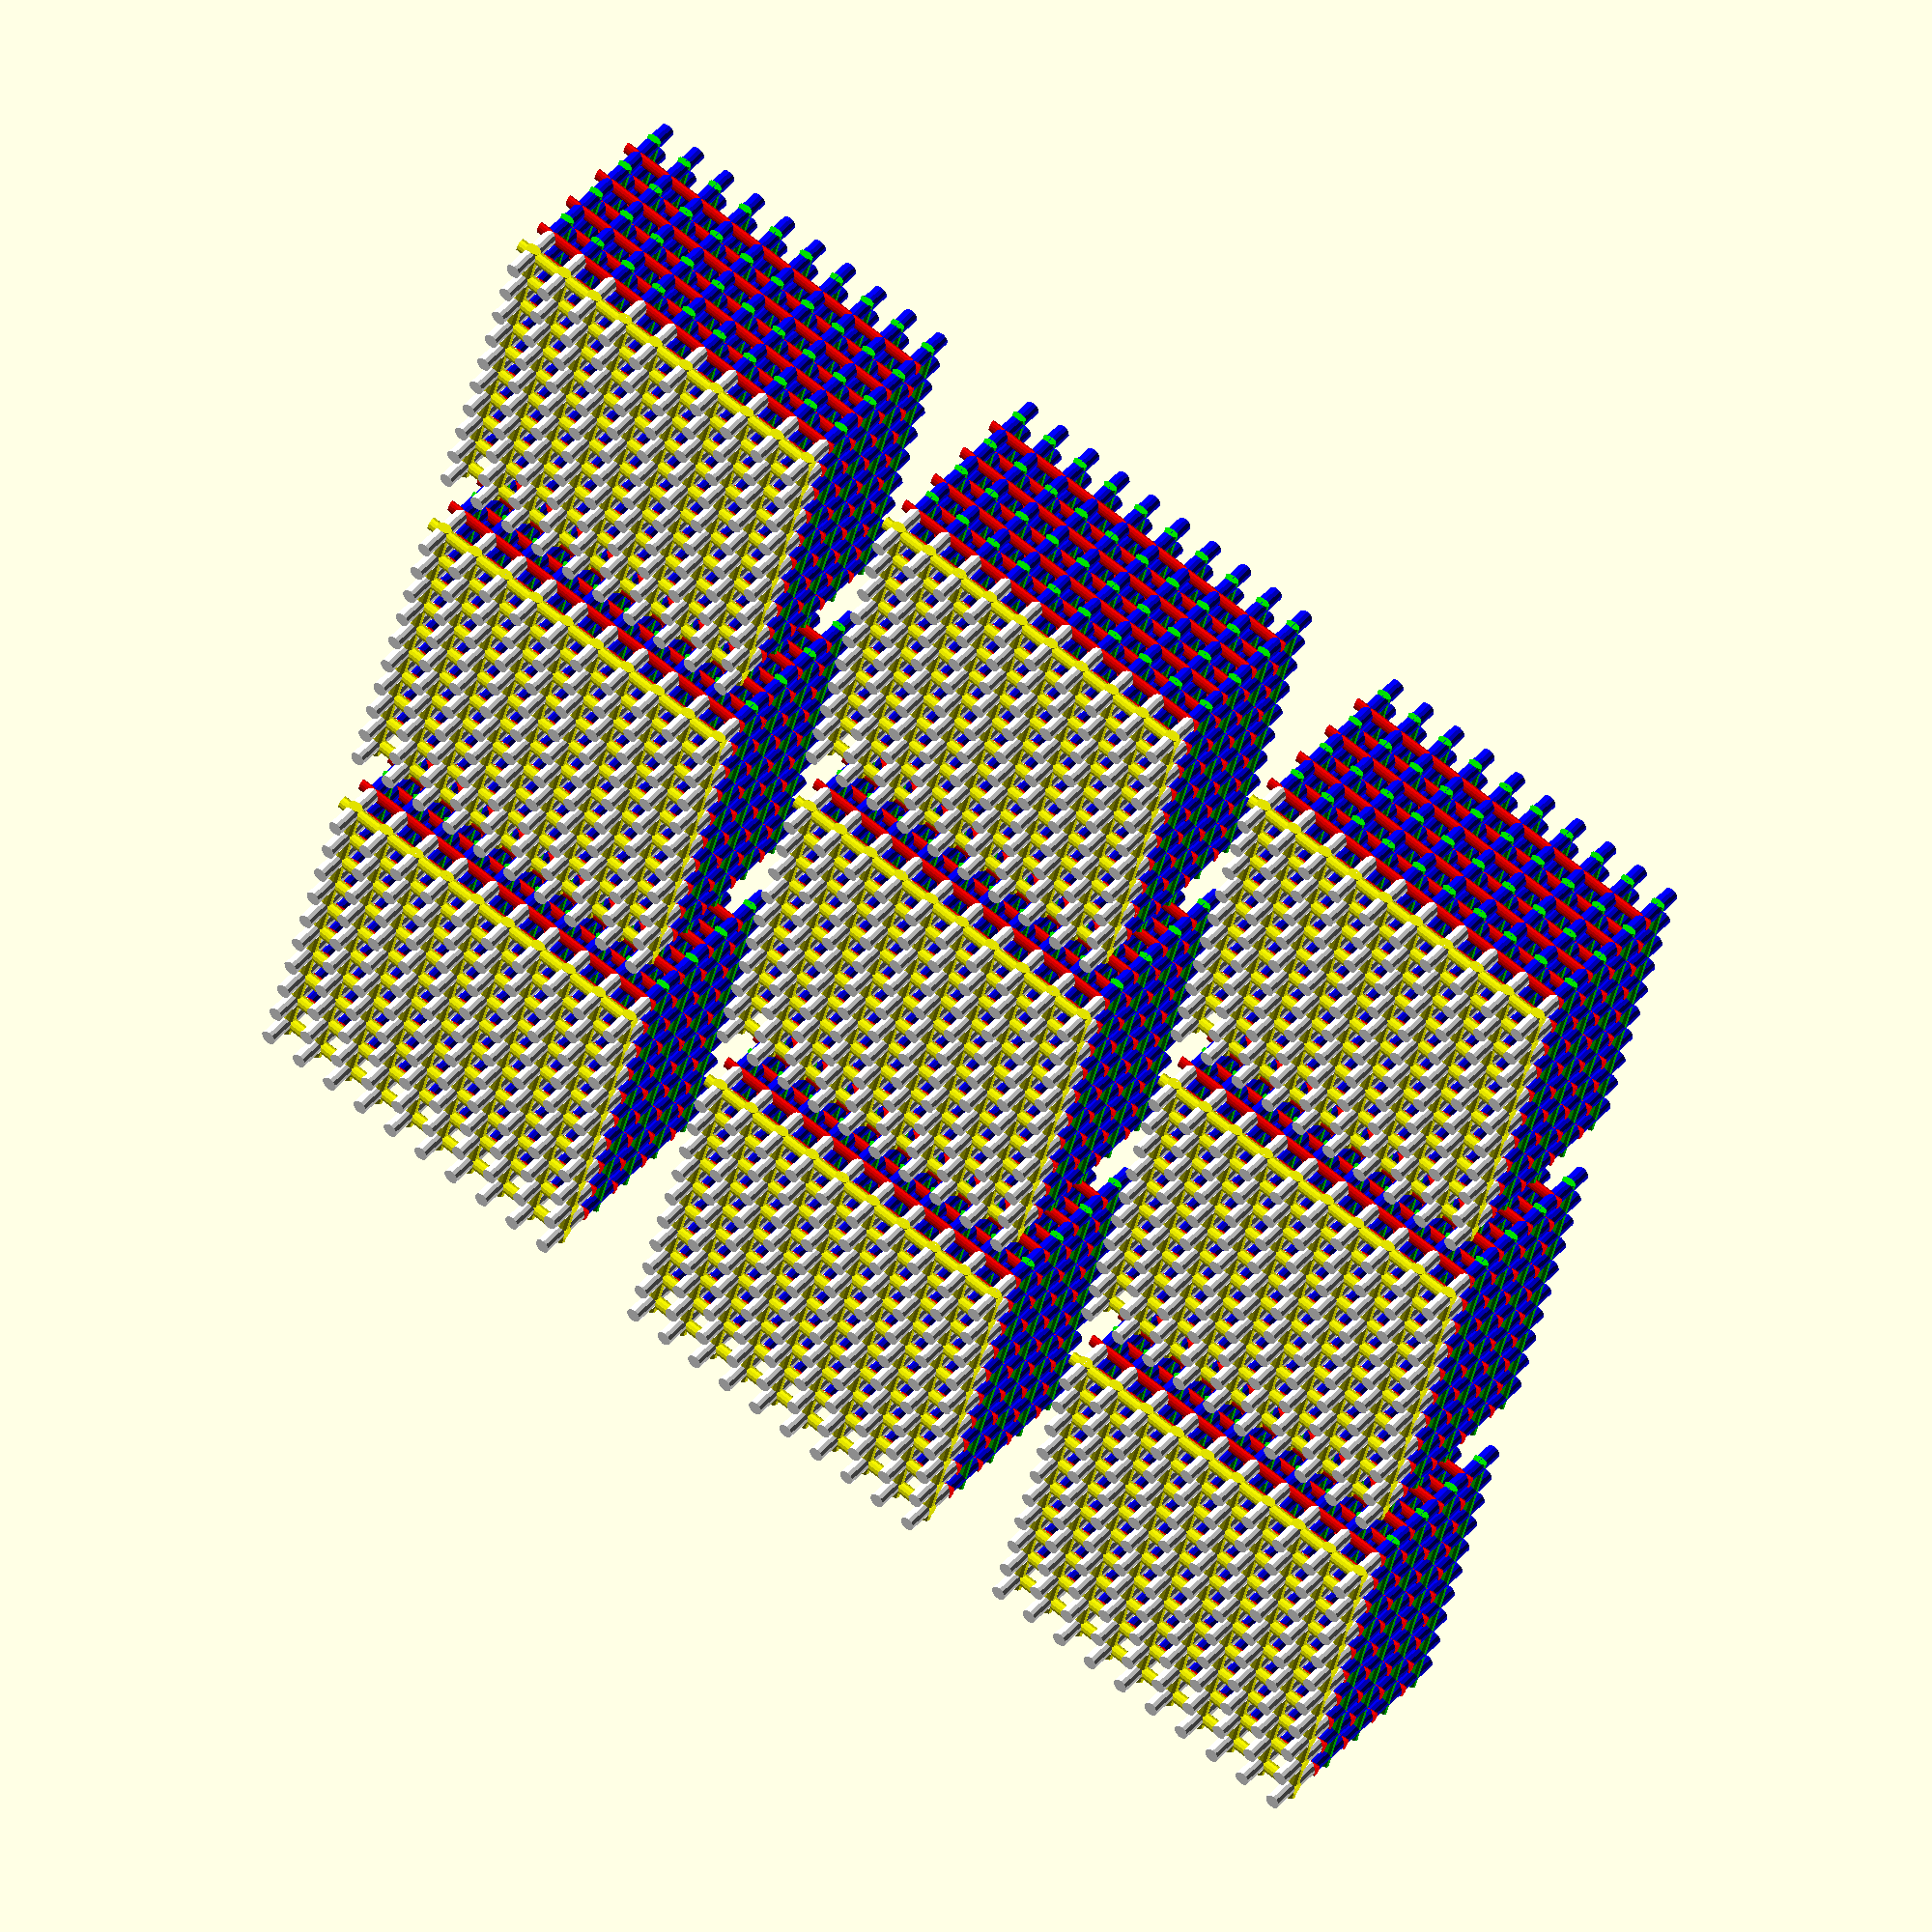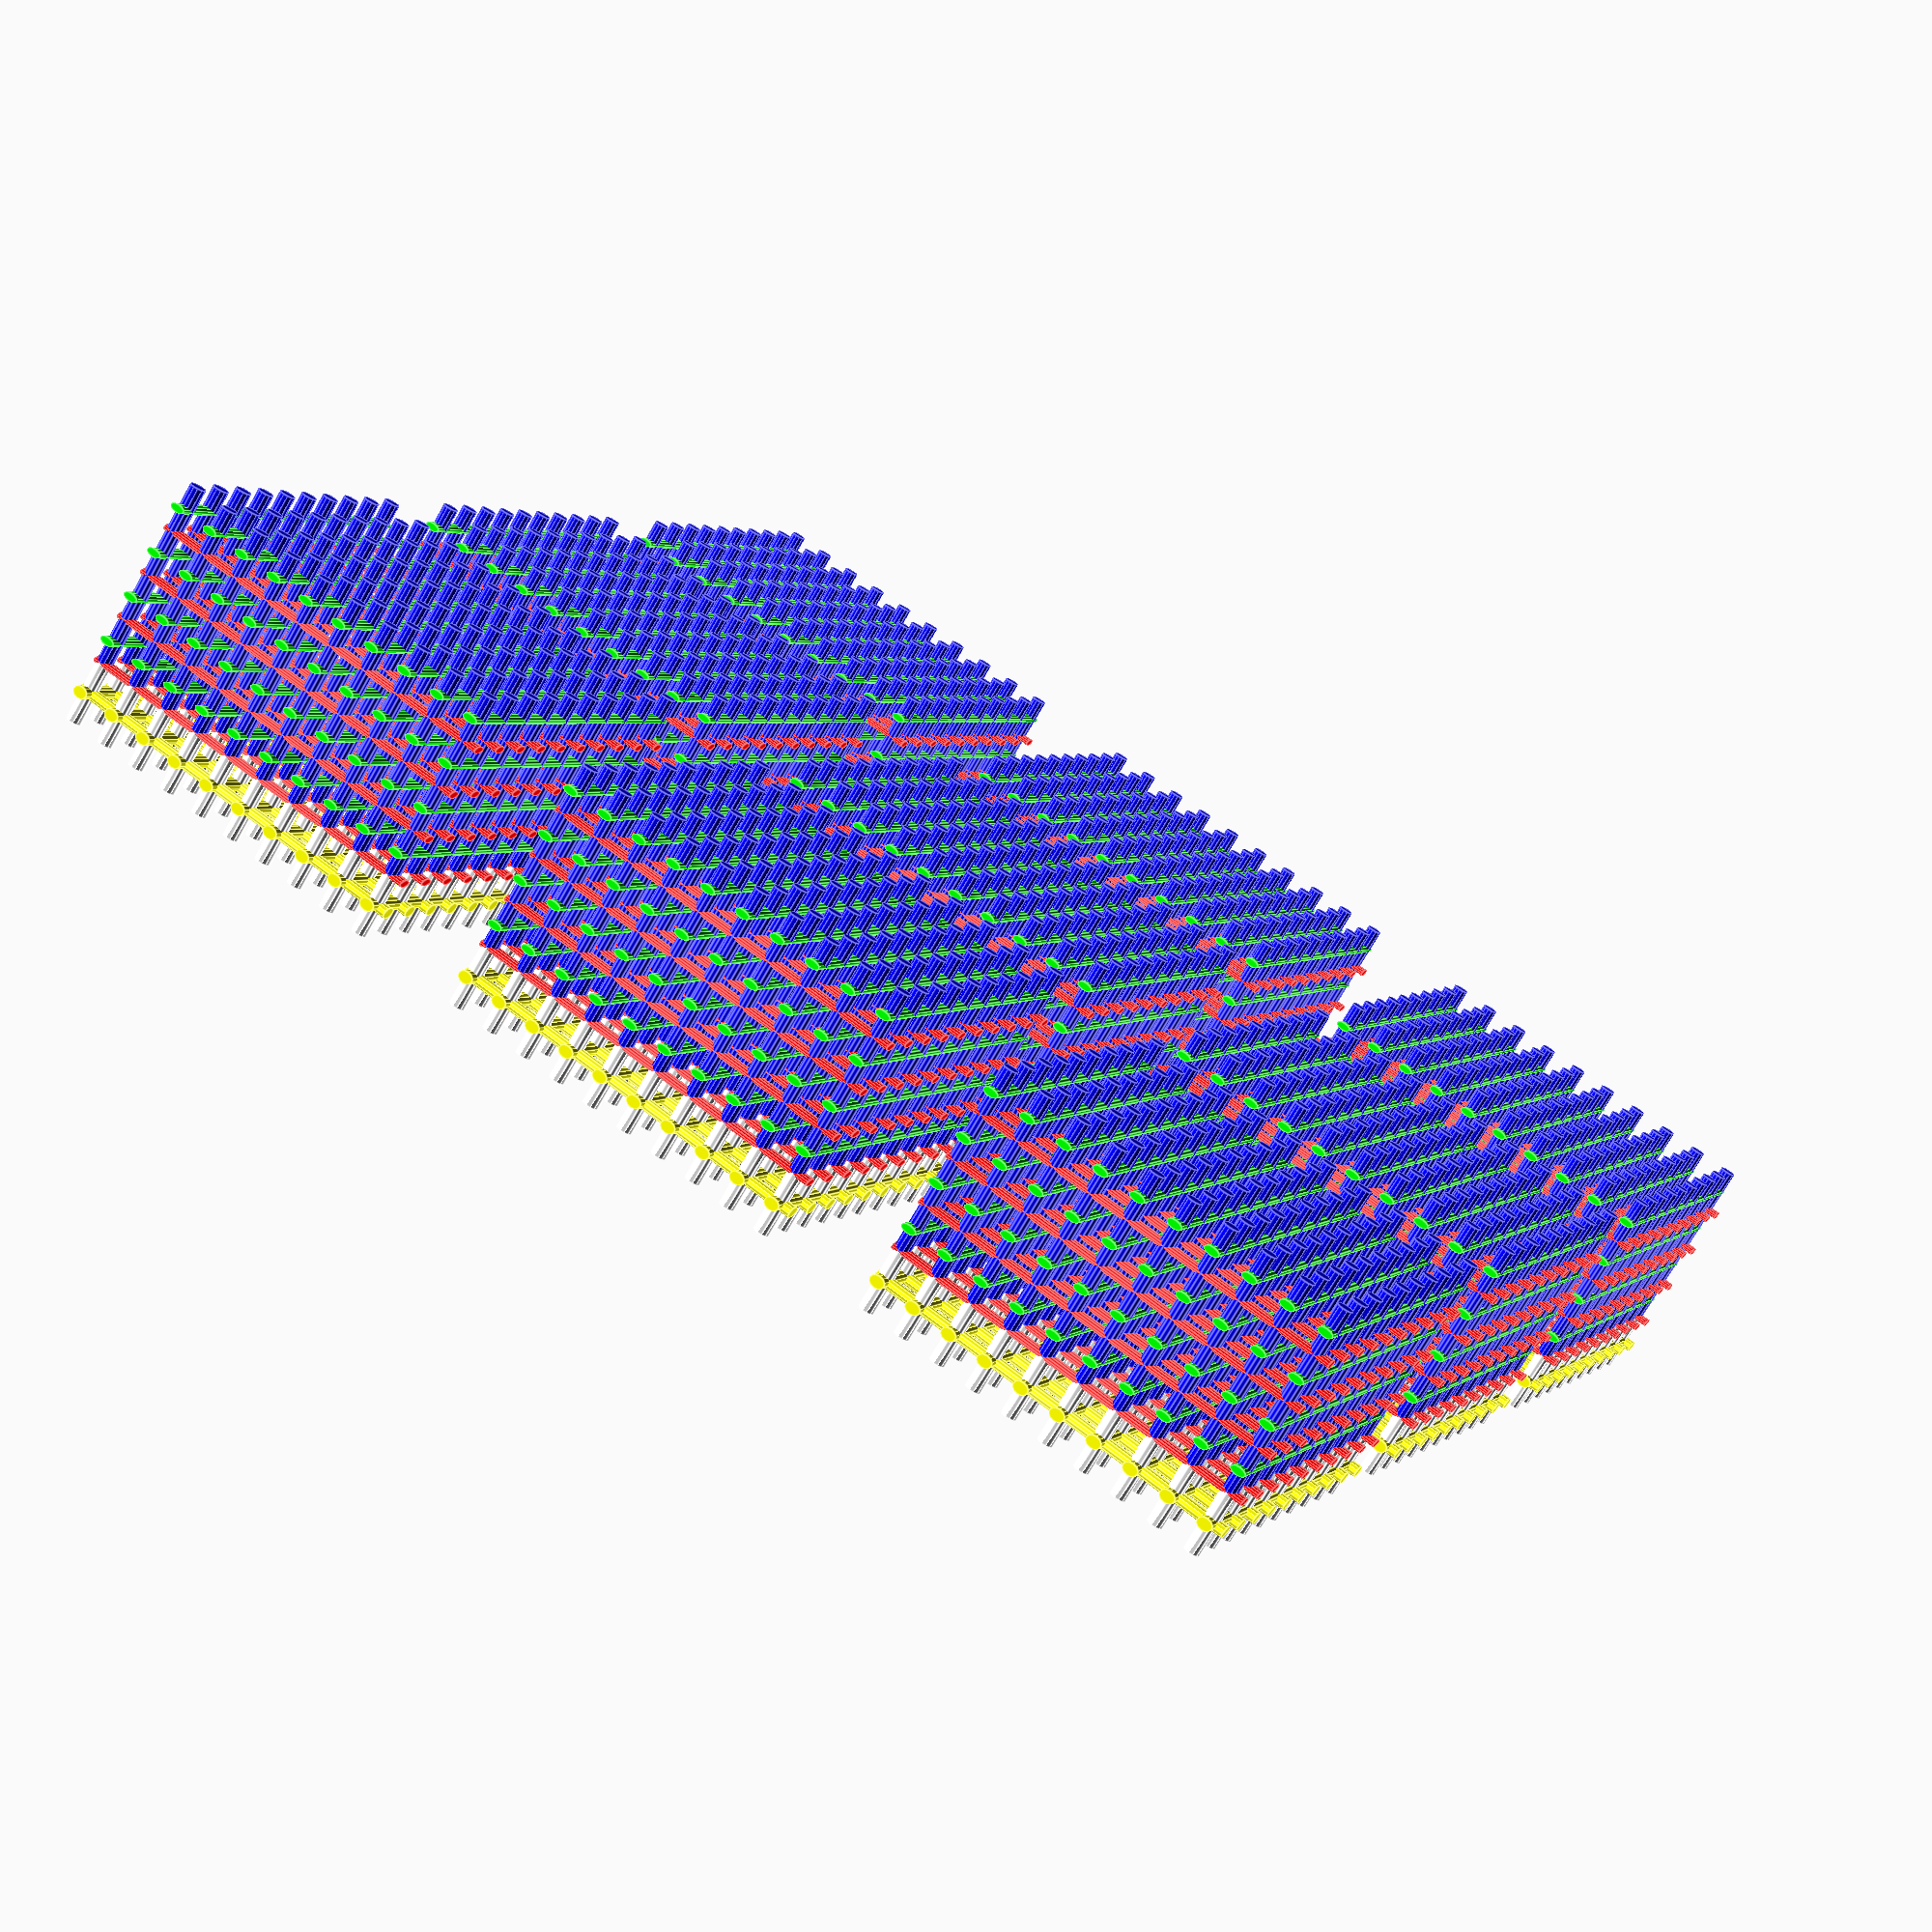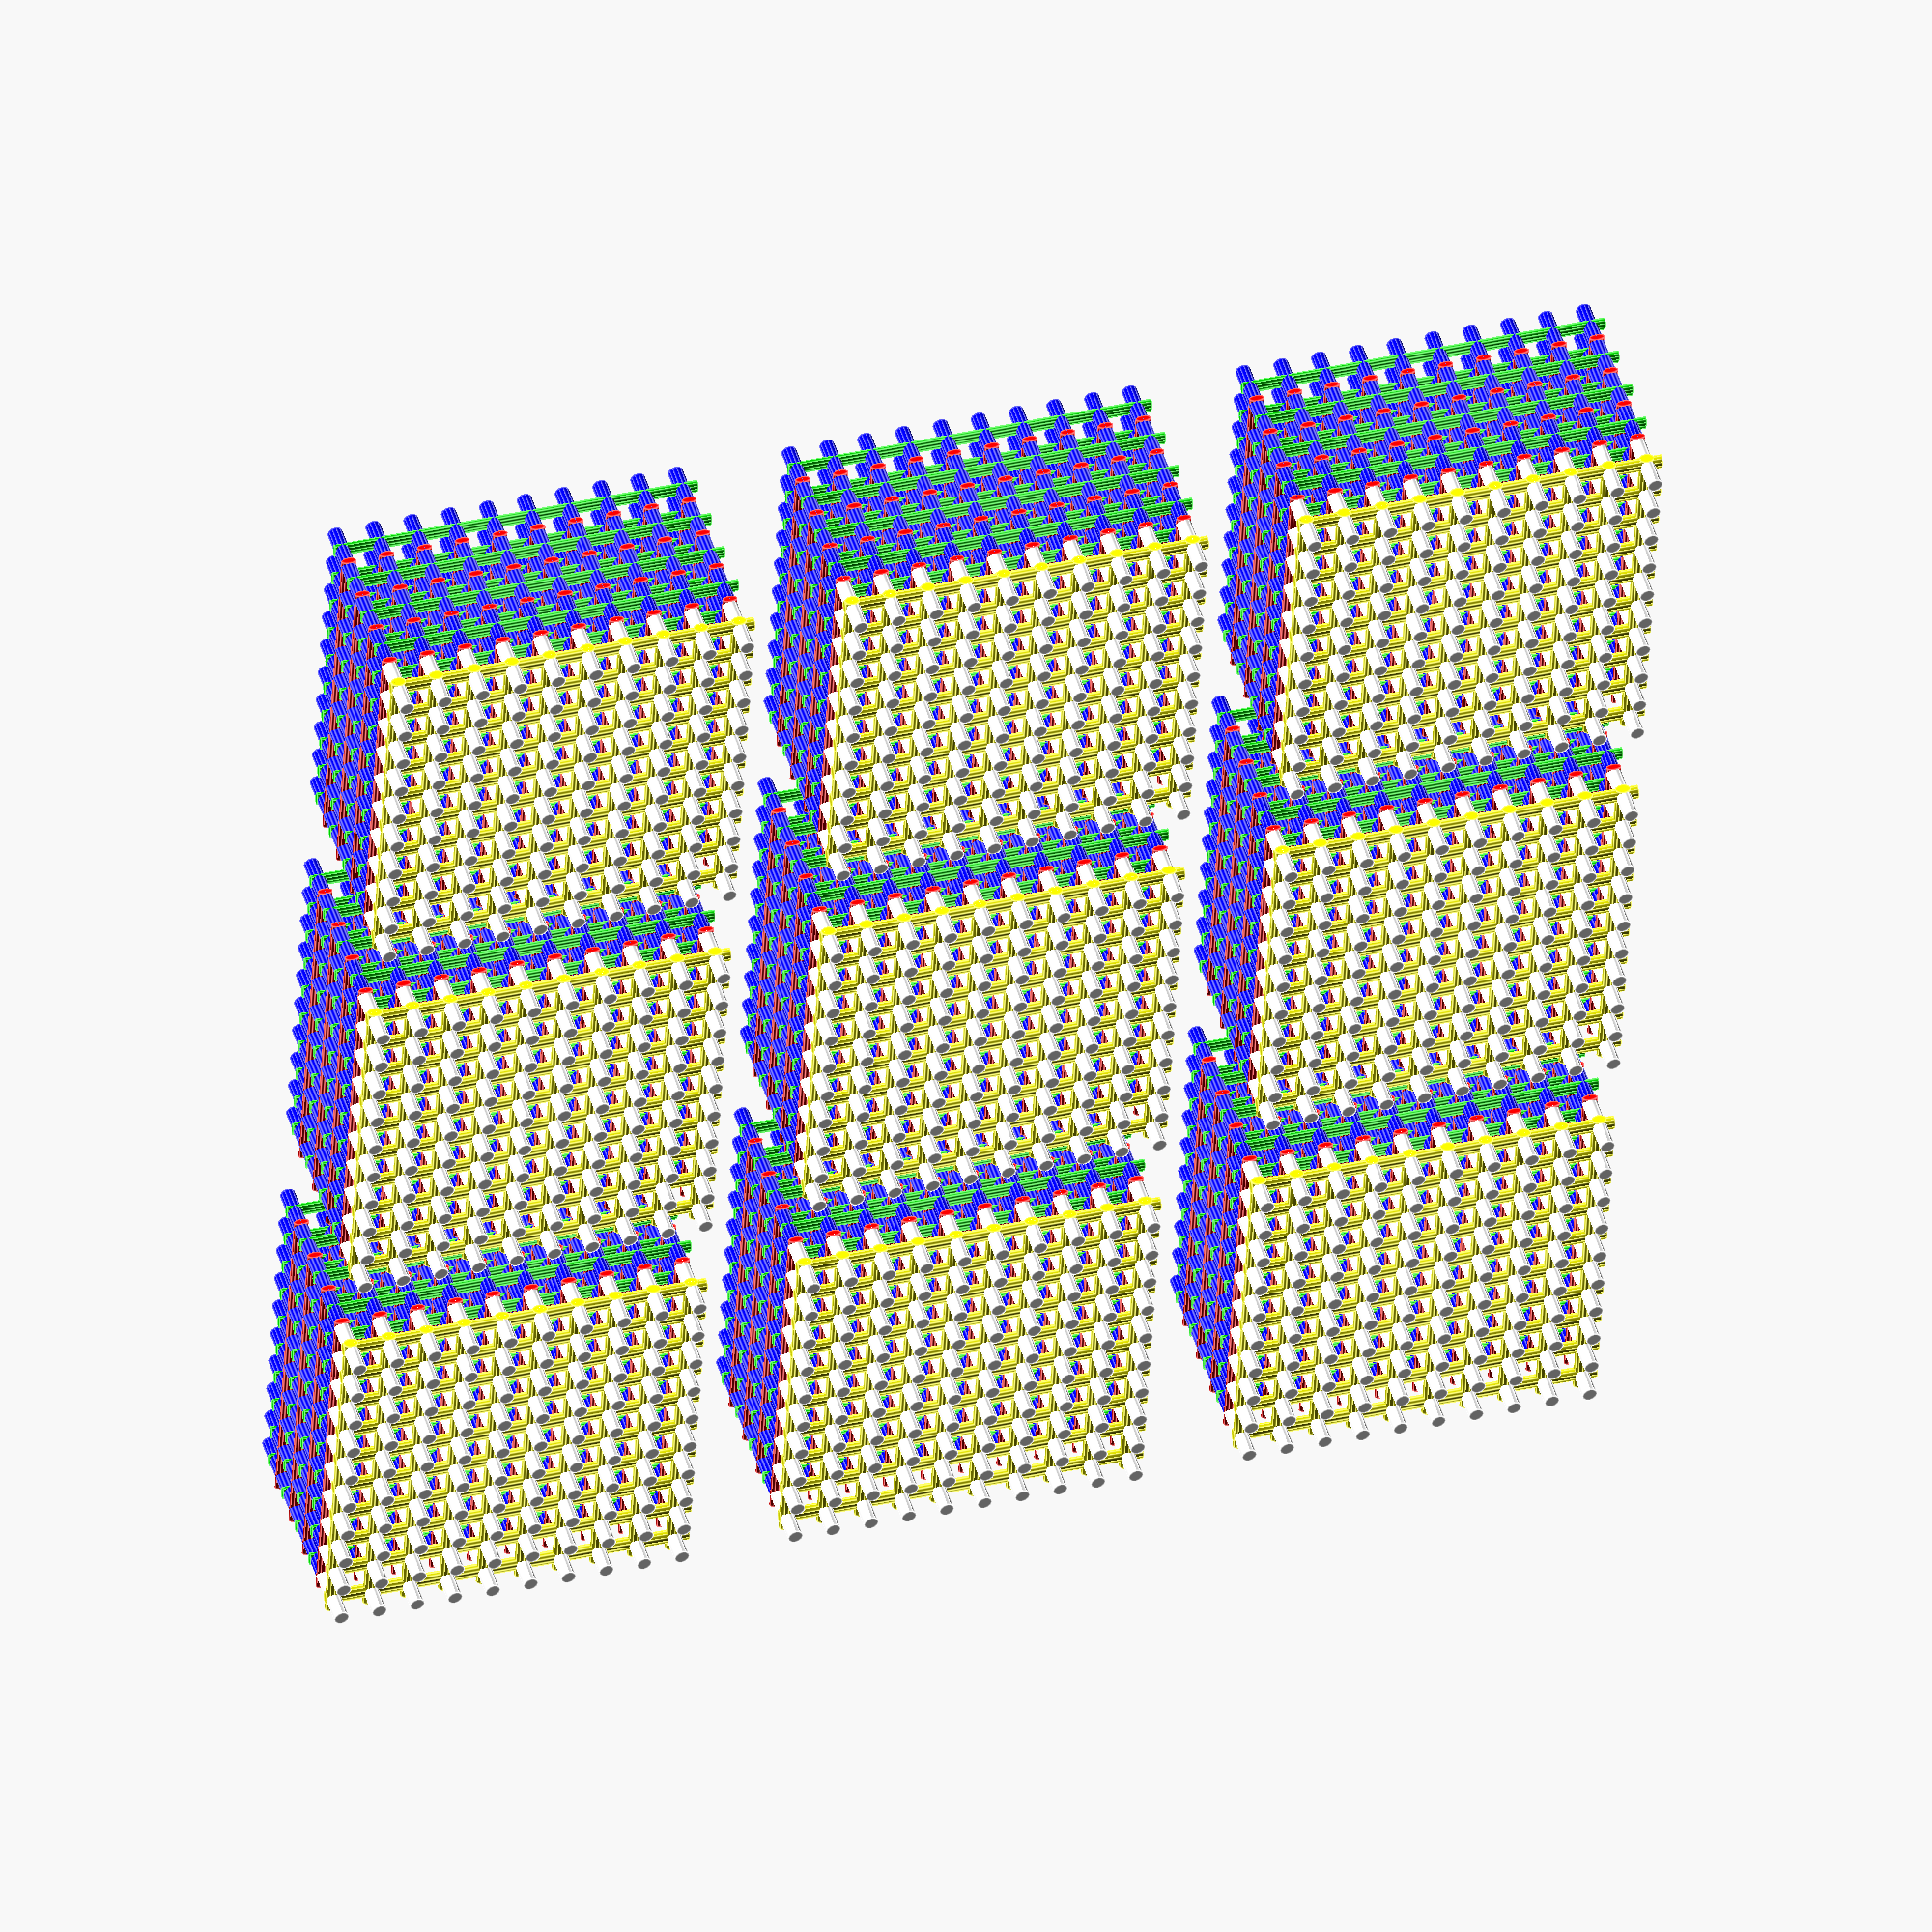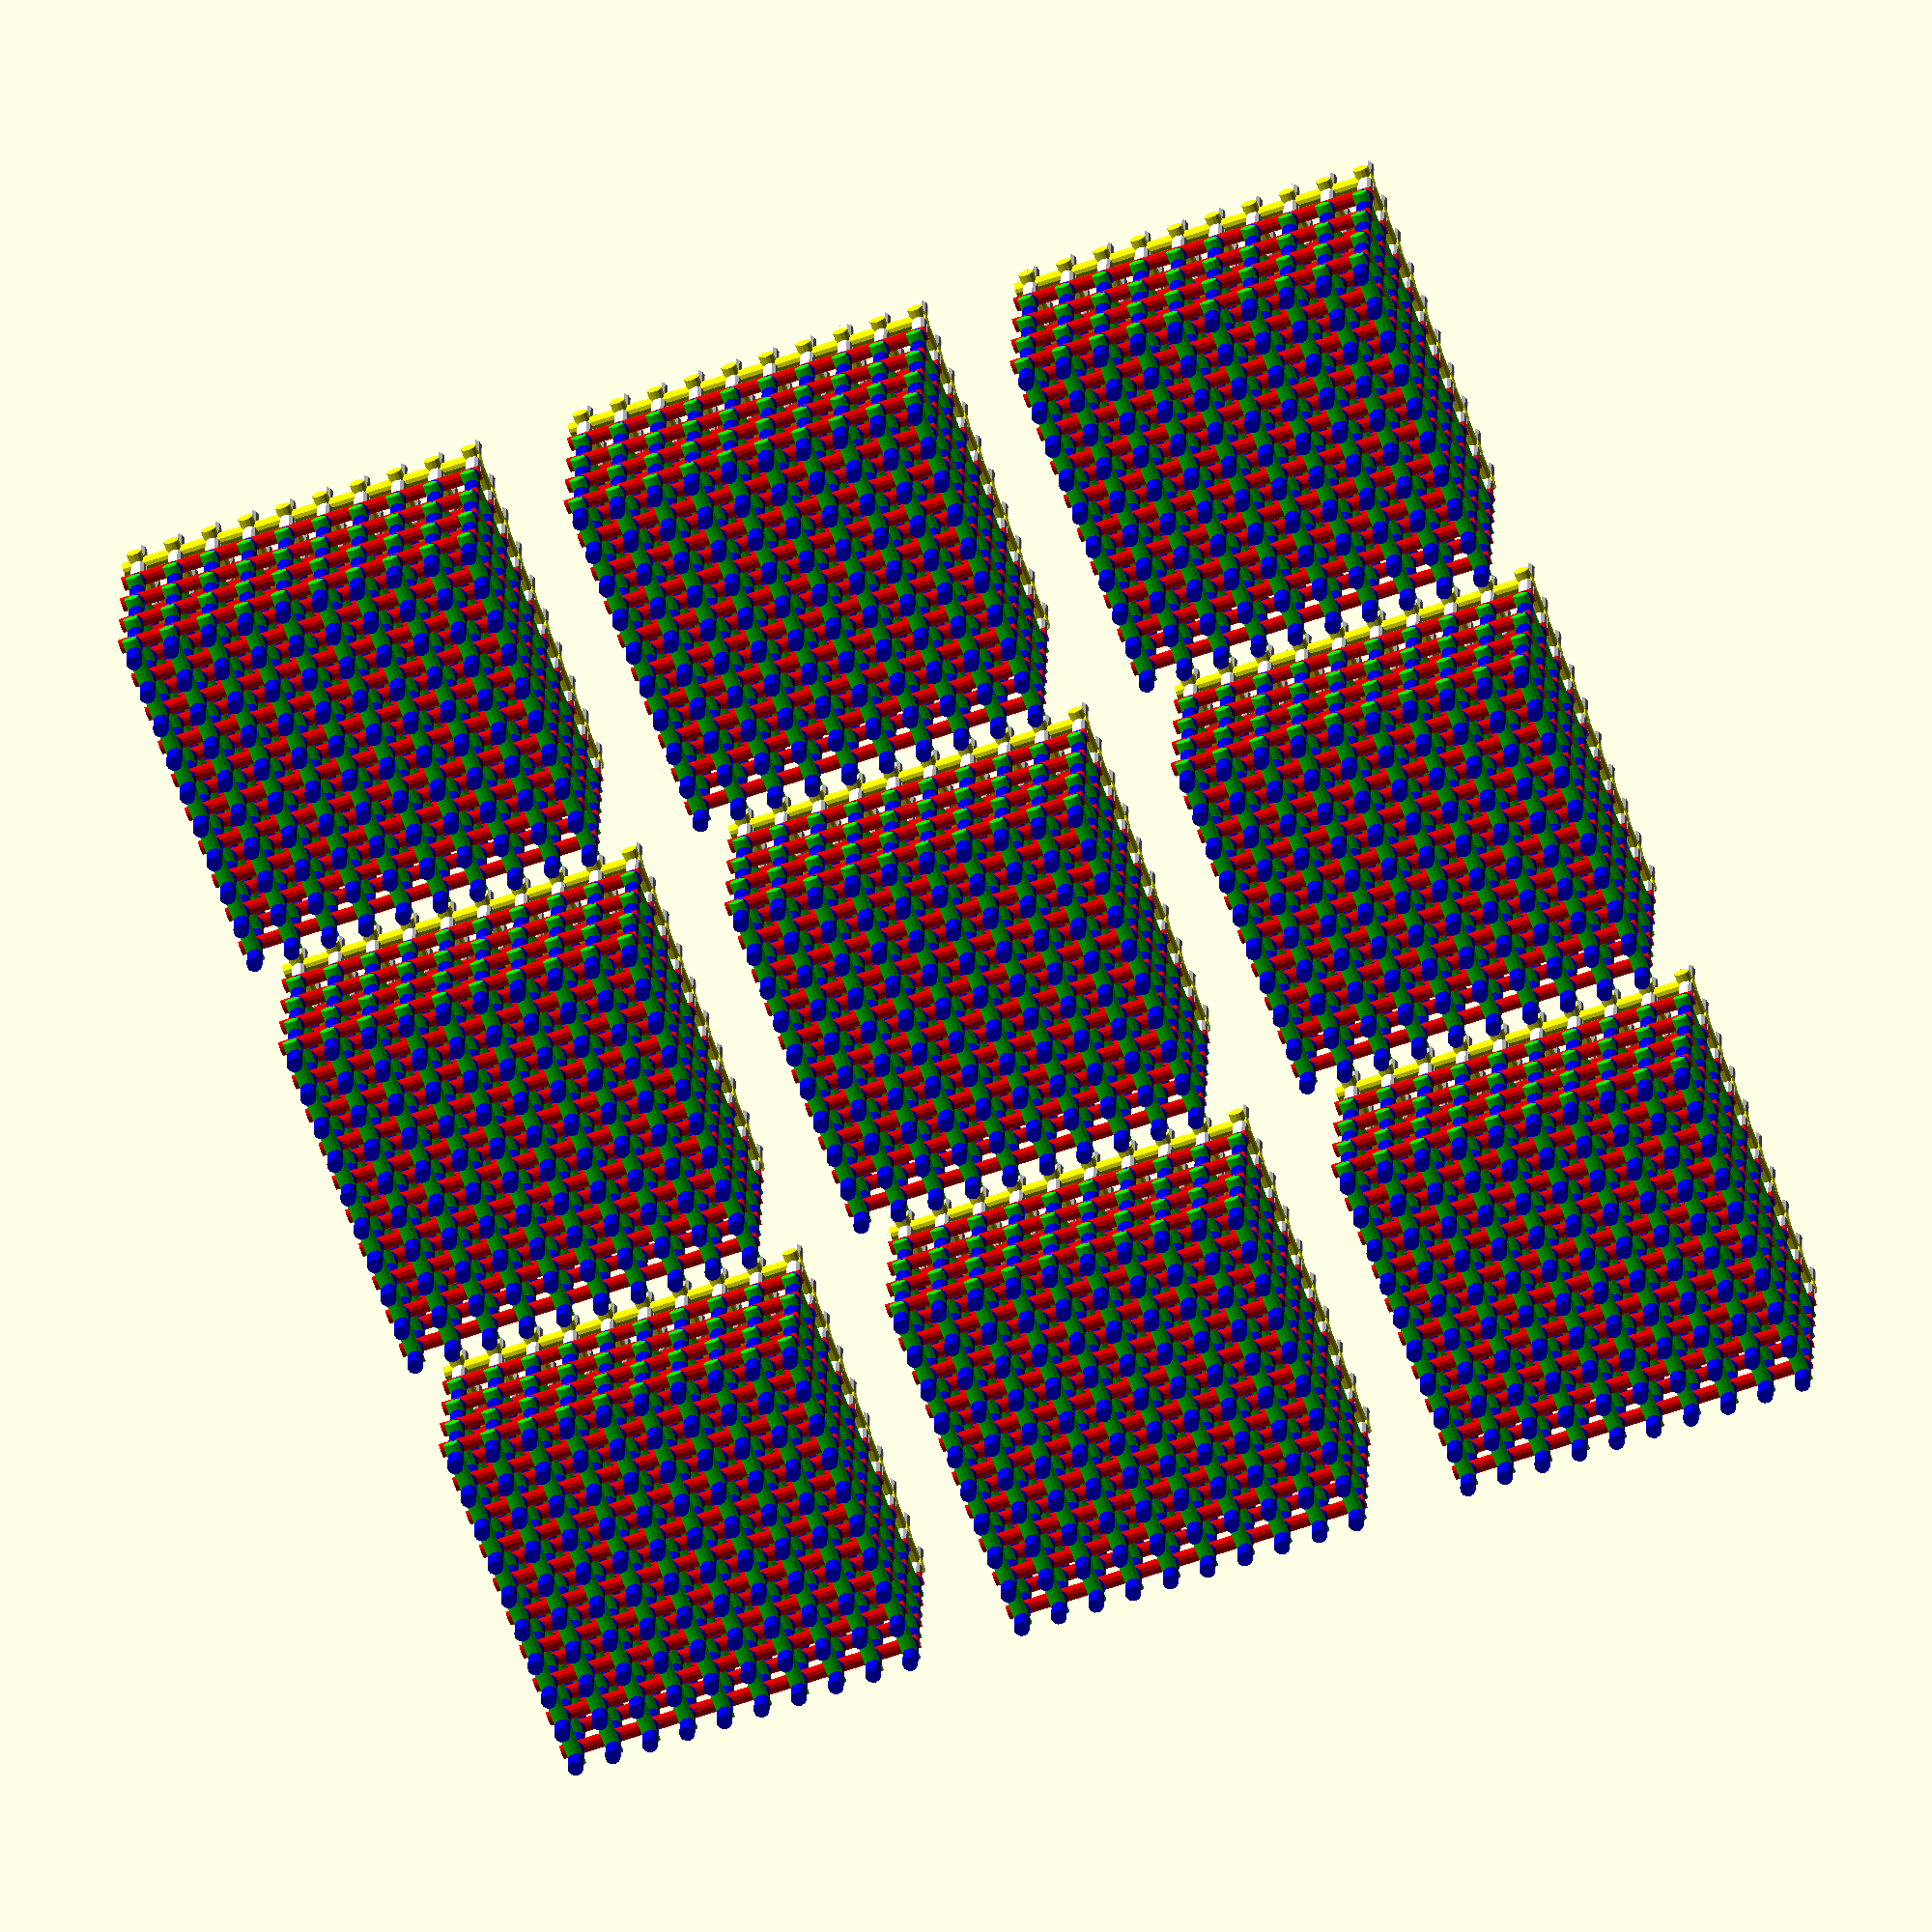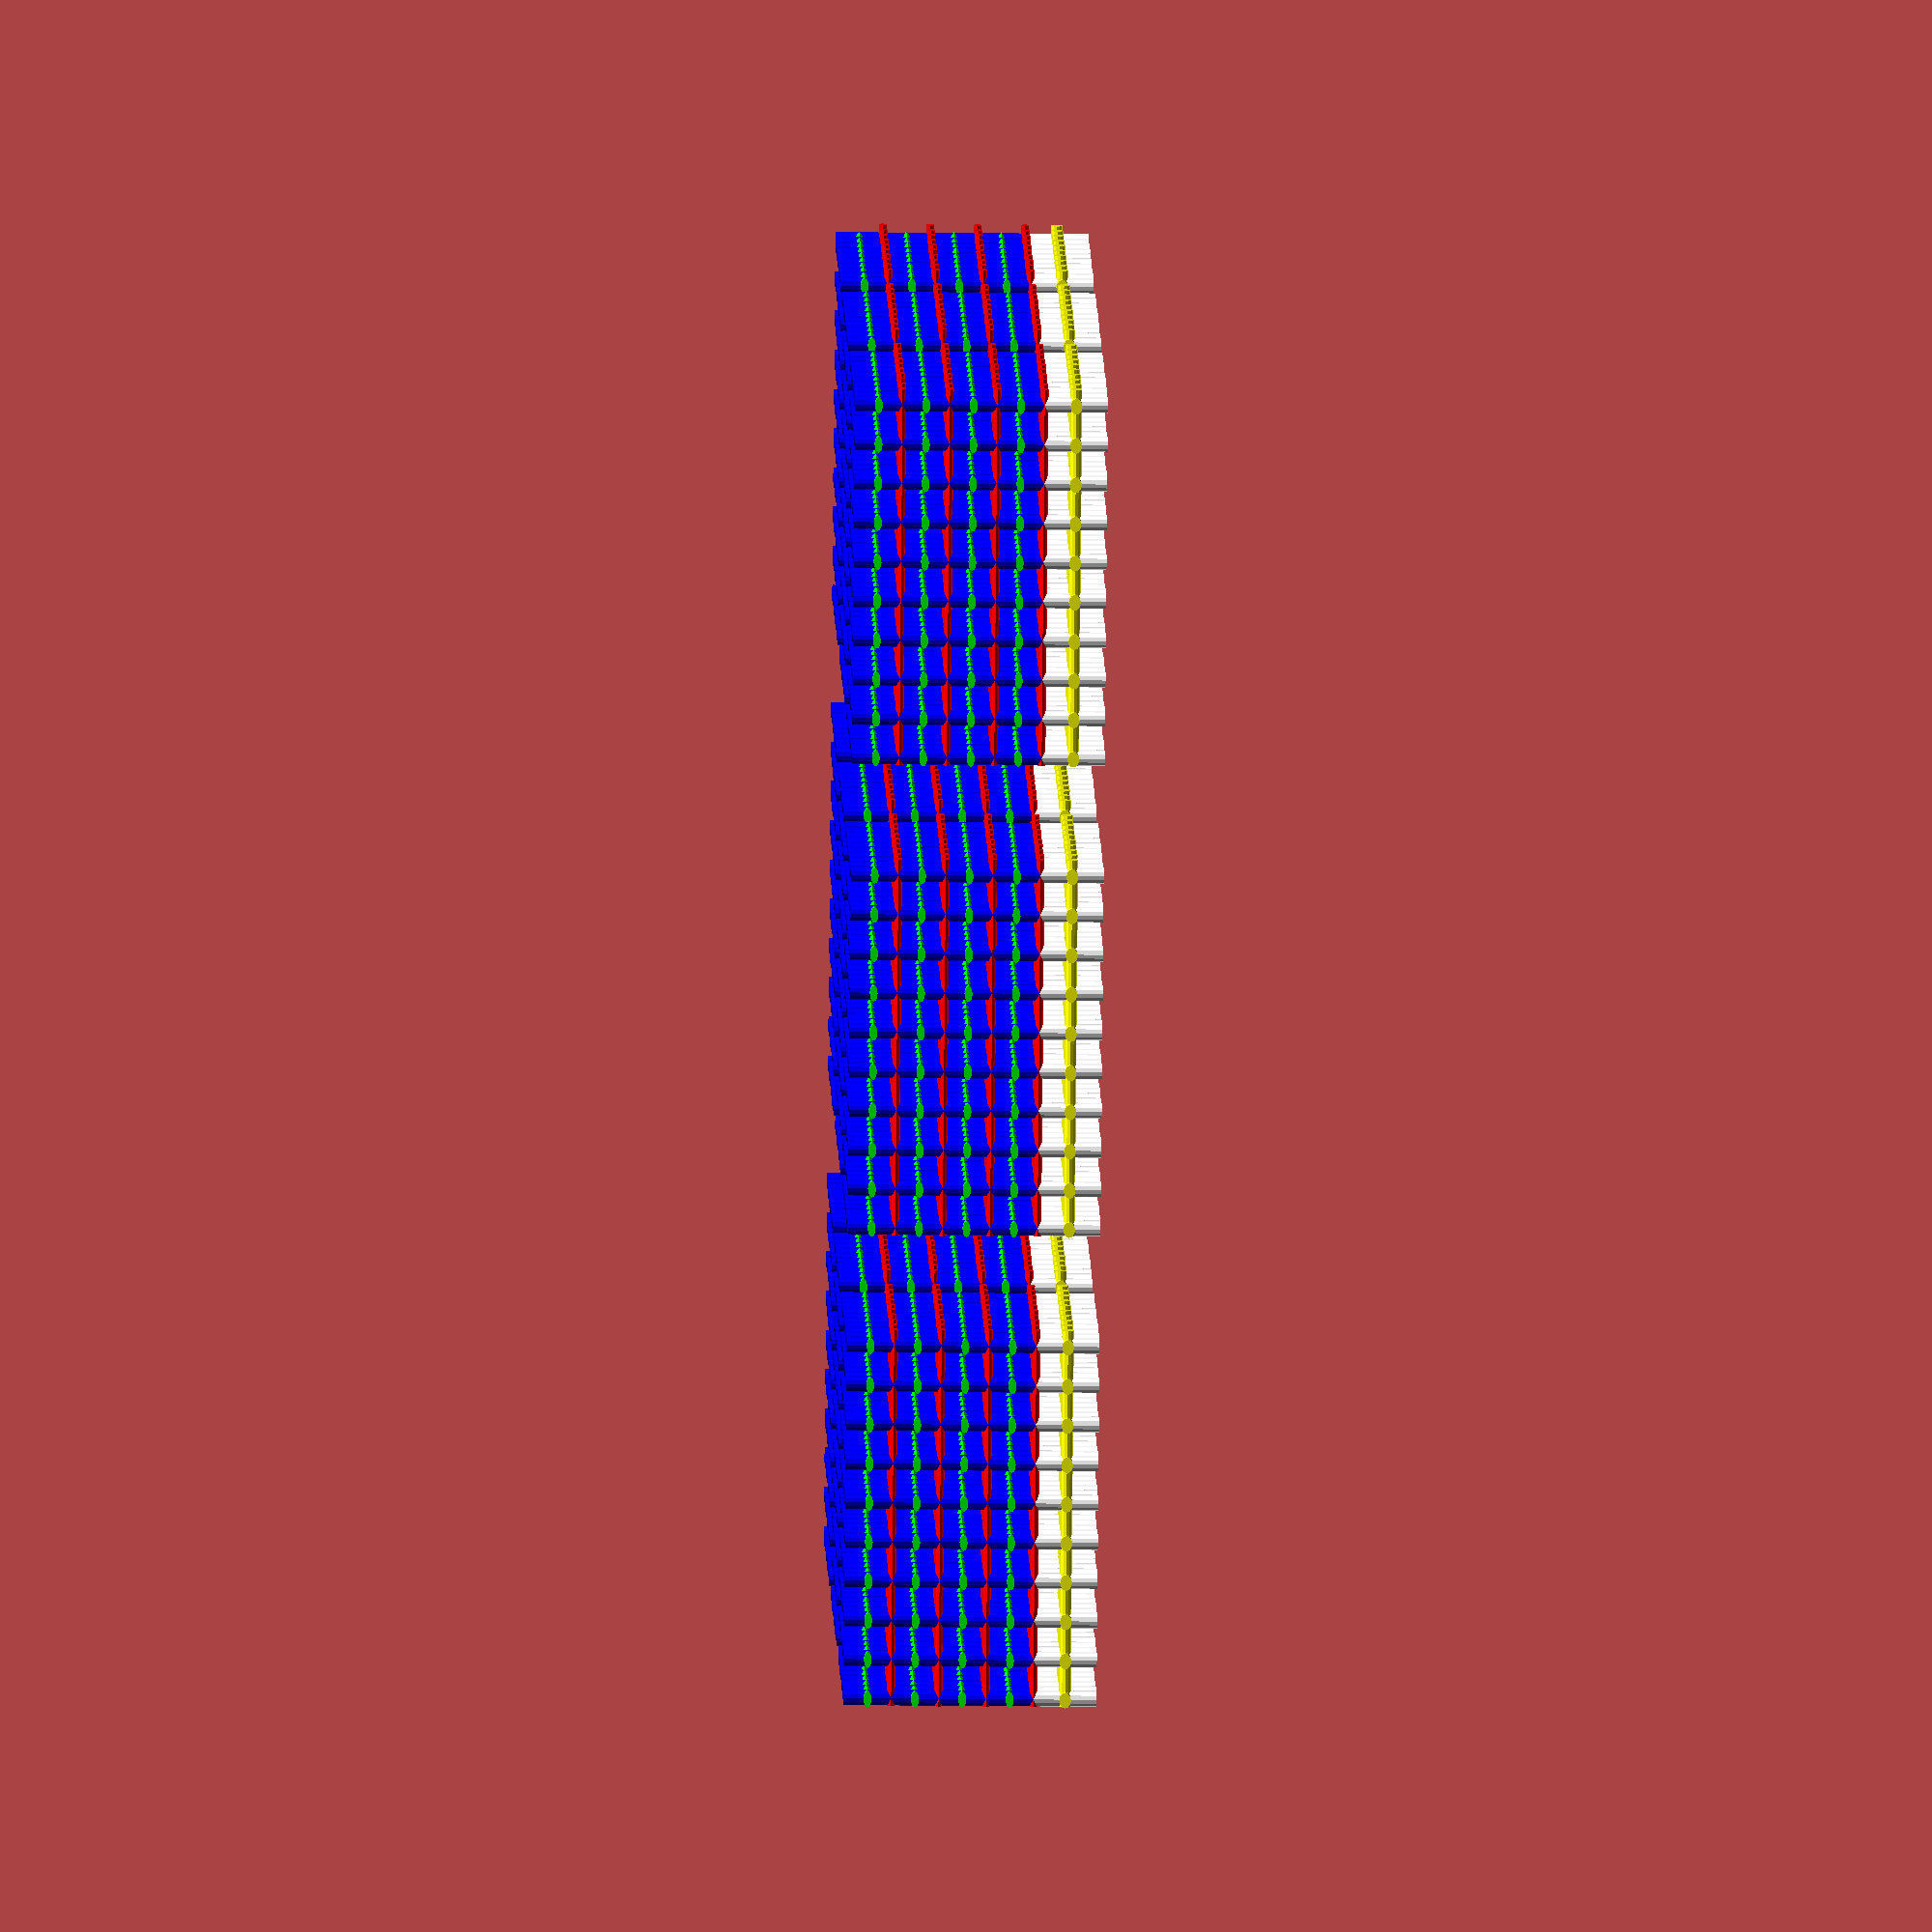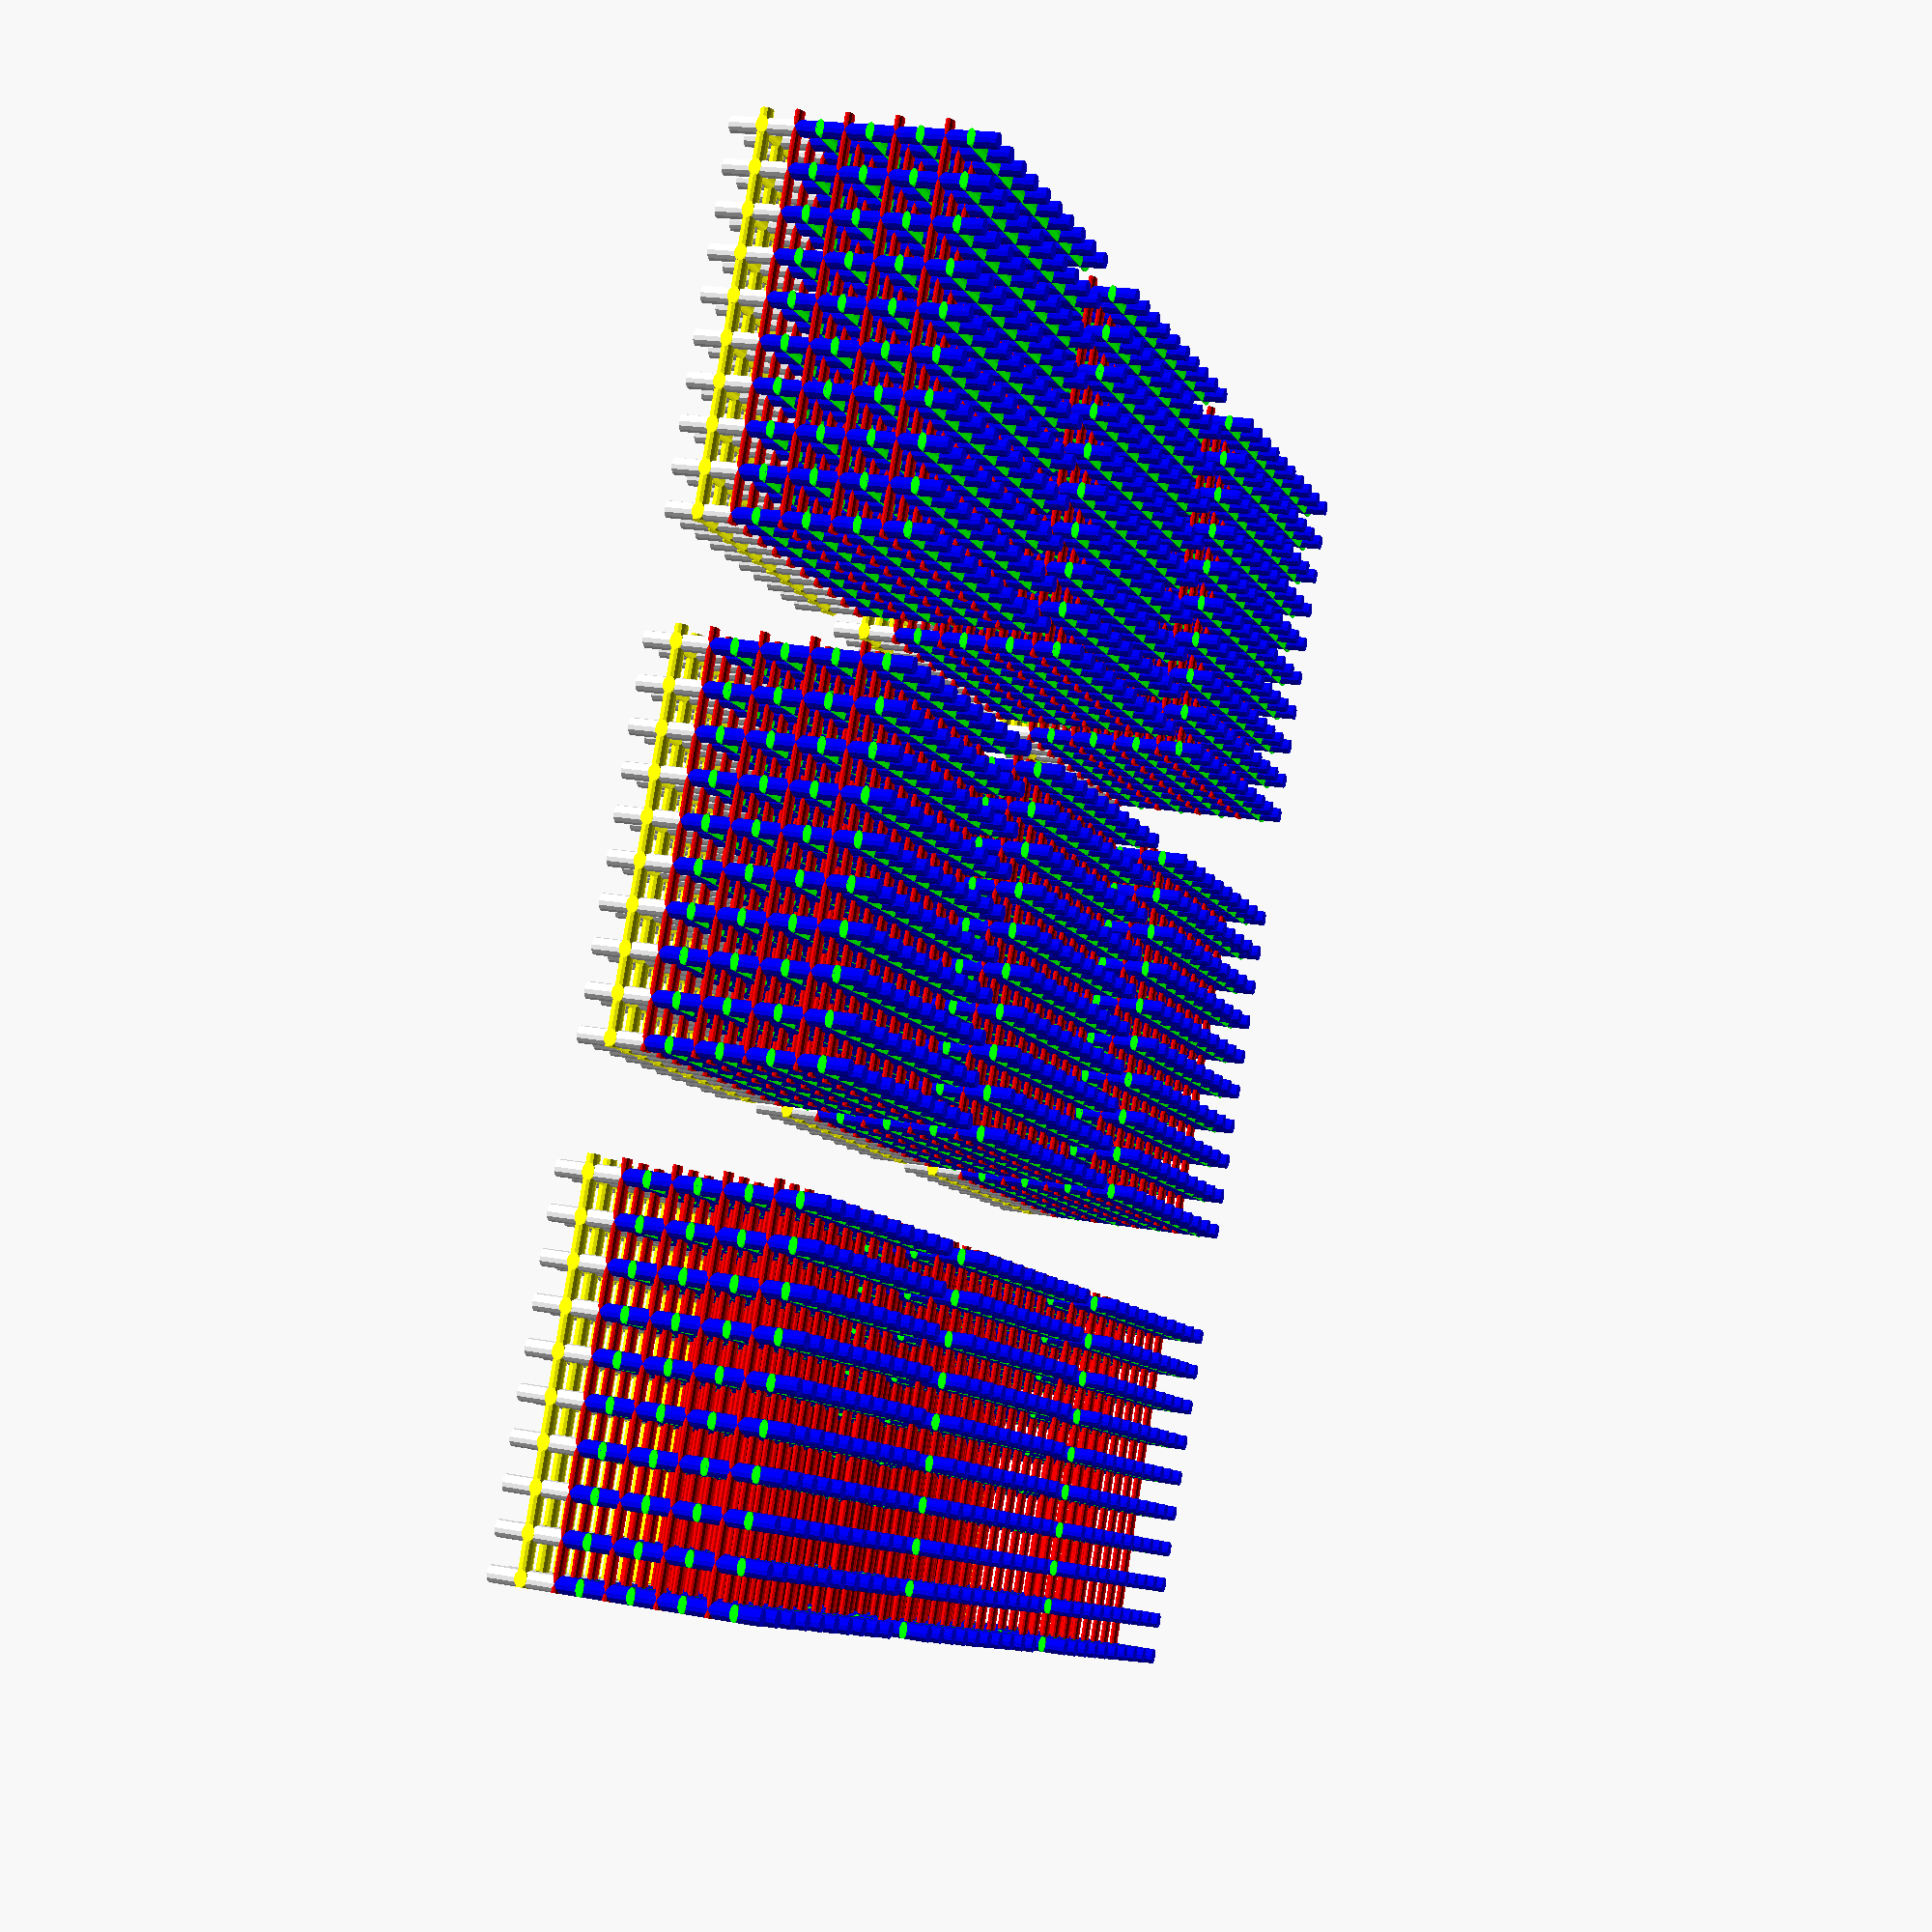
<openscad>
// global variables
size_x = 12;
size_y = 12;
size_z = 5;
$fn = 12;


support_height = 2;

sX = -size_x/2;
fX =  size_x/2;
sY = -size_y/2;
fY =  size_y/2;
sZ = 0;
fZ = size_z;

separator_height = 0.2;

diameter_x = 0.5;
diameter_y = 0.5;
diameter_z = 0.5;

x_raster = 2.5 * diameter_x;
y_raster = 2.5 * diameter_y;
z_raster = 1.5 * max(diameter_x, diameter_y, diameter_z);

module scaf05(){
    translate([0,0,support_height])
    union(){
    for (dz = [sZ:(2*z_raster):fZ])
    translate([0,0,dz]){
    // Y-oriented, X-translated nodes
        for (dx = [sX:x_raster:fX]){
            translate([dx,-diameter_y/2,0])
            rotate(90, [1,0,0])
            color([1,0,0])
            scale([1,.5,1])
            cylinder(h = size_y, d = diameter_x, center=true);
            }
        // X-oriented, Y-translated nodes
        translate([0,0, z_raster])    
        for (dy = [sY:y_raster:fY]){
            translate([-diameter_x/2,dy,0])
            rotate(90,[0,1,0])
            color([0,1,0])
            scale([.5,1,1])
            cylinder(h = size_x, d = diameter_y, center = true);
        }
    }
    for (dx = [sX:x_raster:fX])
    for (dy = [sY:y_raster:fY])
    {
        translate([dx,dy,0])
        color([0,0,1])
        cylinder(h = size_z+2*diameter_z, d = diameter_z);
        
    }
    for (dx = [sX:x_raster:fX])
    for (dy = [sY:y_raster:fY])
    //for (dz = [sZ:z_raster:fZ]) translate([dx, dy, dz]) sphere(0.12);

    for (dx = [sX:(x_raster):fX])
    for (dy = [sY:(y_raster):fY])
    {
        translate([dx,dy,-support_height])
        color([1,1,1])
        cylinder(h = support_height, d = diameter_z);
    }
    translate([0,0,-.5*support_height]){
    // Y-oriented, X-translated nodes
        for (dx = [sX:x_raster:fX]){
            translate([dx,-diameter_y/2,0])
            rotate(90, [1,0,0])
            color([1,1,0])
            scale([1,.75,1])
            cylinder(h = size_y, d = diameter_x, center=true);
            }
        // X-oriented, Y-translated nodes
        for (dy = [sY:y_raster:fY]){
            translate([-diameter_x/2,dy,0])
            rotate(90,[0,1,0])
            color([1,1,0])
            scale([.75,1,1])
            cylinder(h = size_x, d = diameter_y, center = true);
        }
    }
}}

translate([0, 0, 0]) scaf05();
translate([15, 0, 0]) scaf05();
translate([-15, 0, 0]) scaf05();

translate([0, 15, 0]) scaf05();
translate([0, -15, 0]) scaf05();

translate([15, 15, 0]) scaf05();
translate([-15,-15, 0]) scaf05();

translate([-15, 15, 0]) scaf05();
translate([15, -15, 0]) scaf05();
</openscad>
<views>
elev=135.2 azim=256.3 roll=322.4 proj=o view=wireframe
elev=253.2 azim=296.5 roll=209.6 proj=p view=edges
elev=133.4 azim=357.0 roll=16.6 proj=o view=edges
elev=333.8 azim=250.2 roll=1.3 proj=o view=wireframe
elev=23.1 azim=30.3 roll=89.0 proj=o view=solid
elev=160.2 azim=208.0 roll=250.8 proj=p view=solid
</views>
